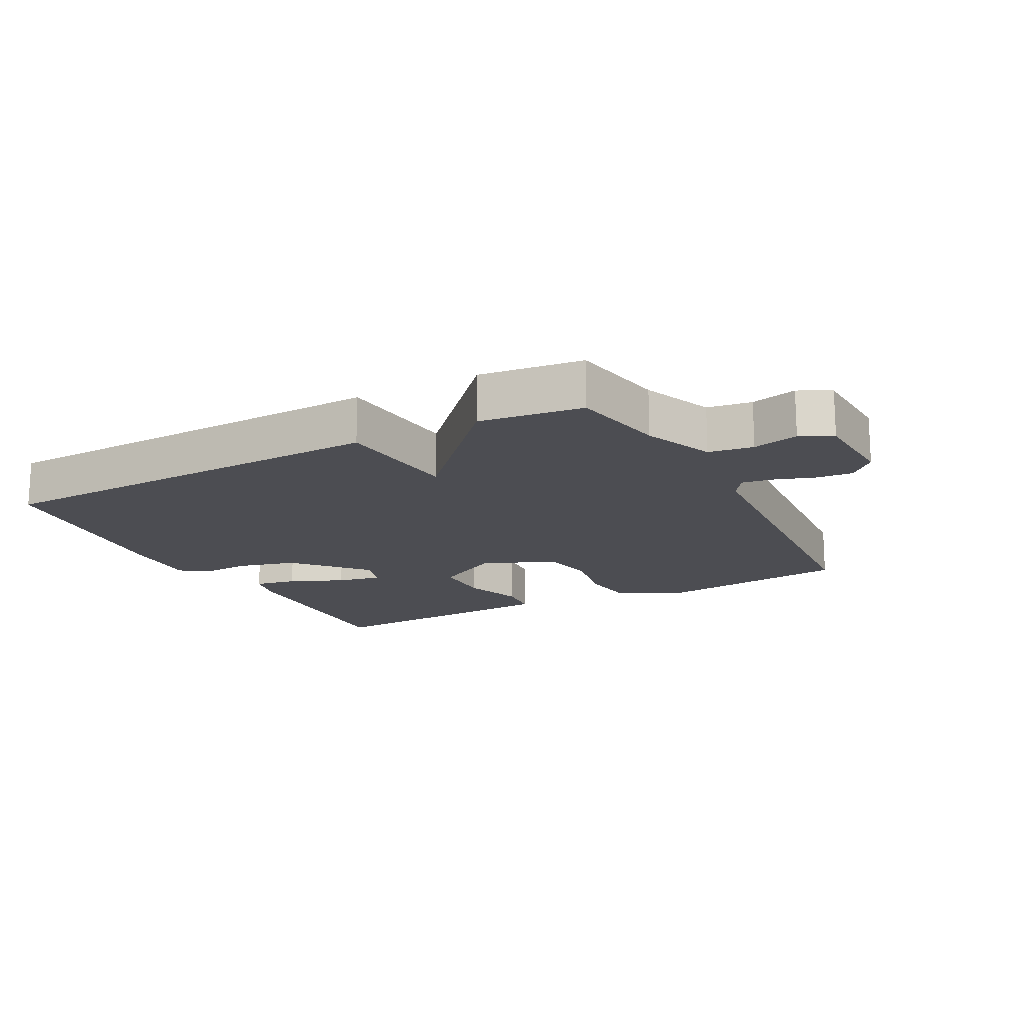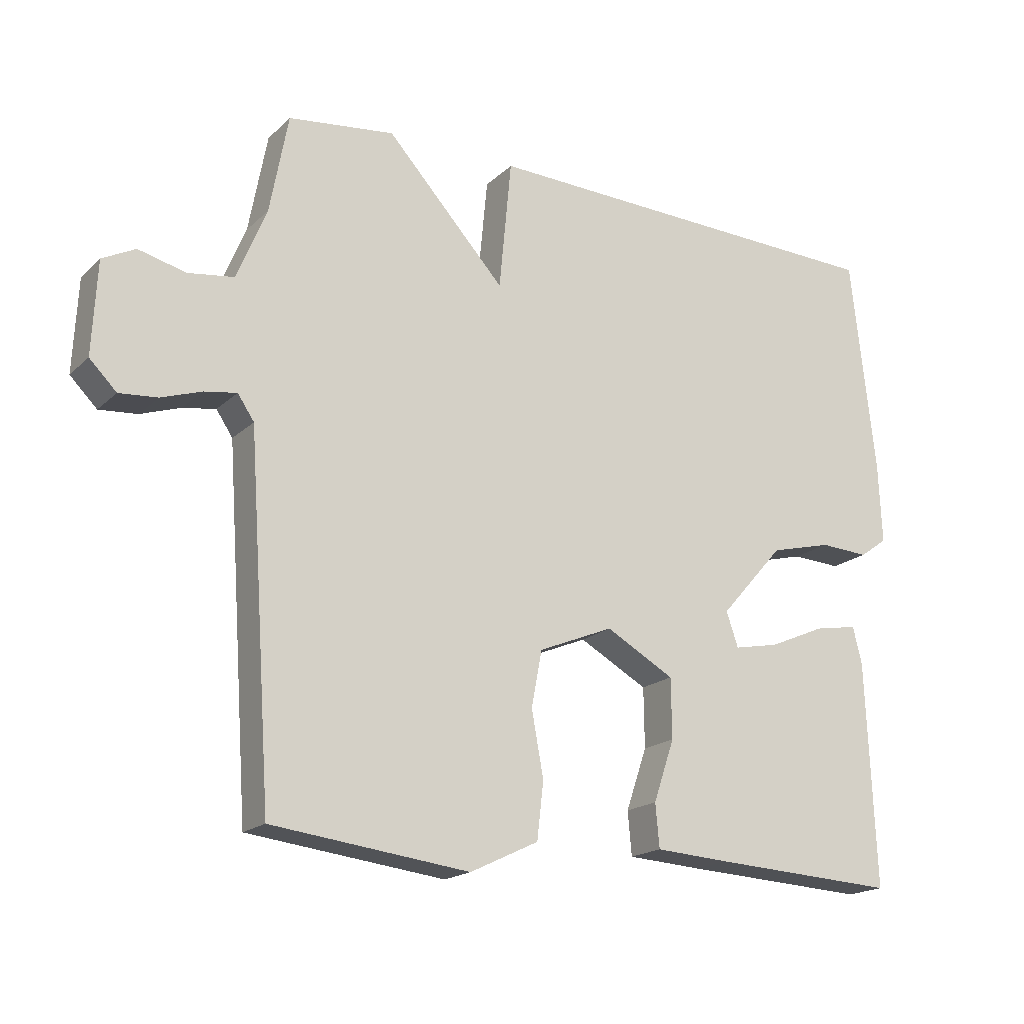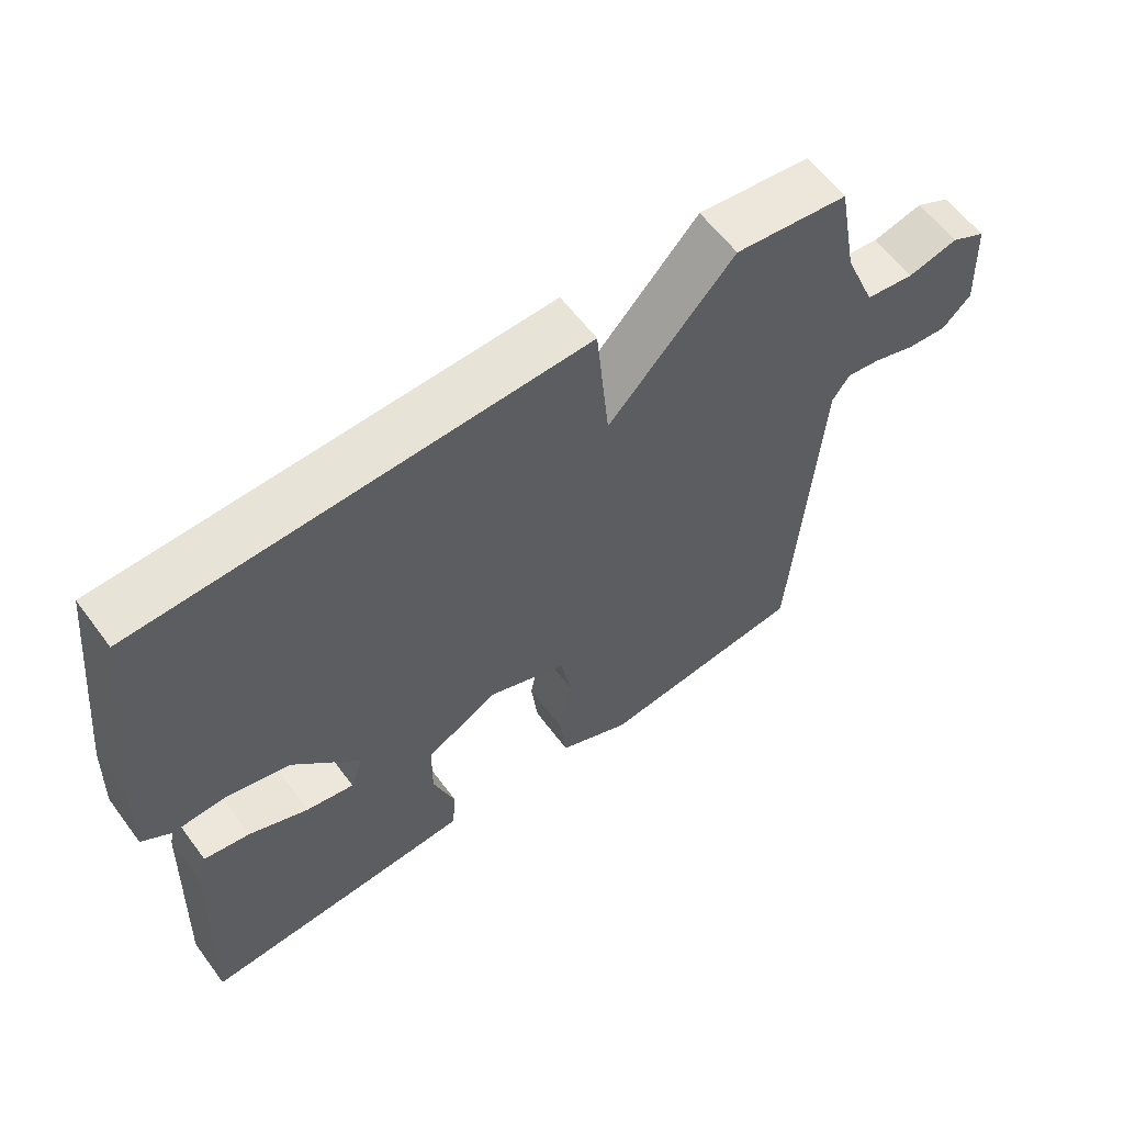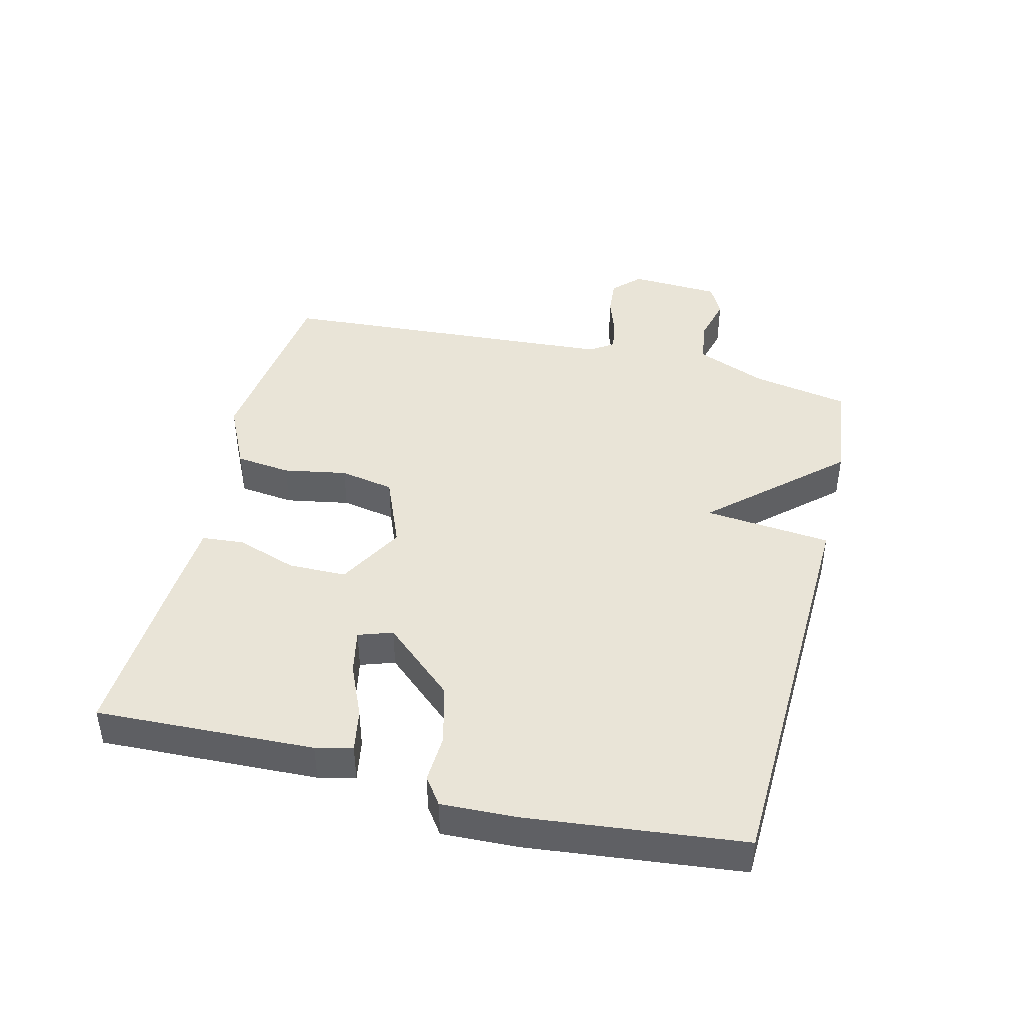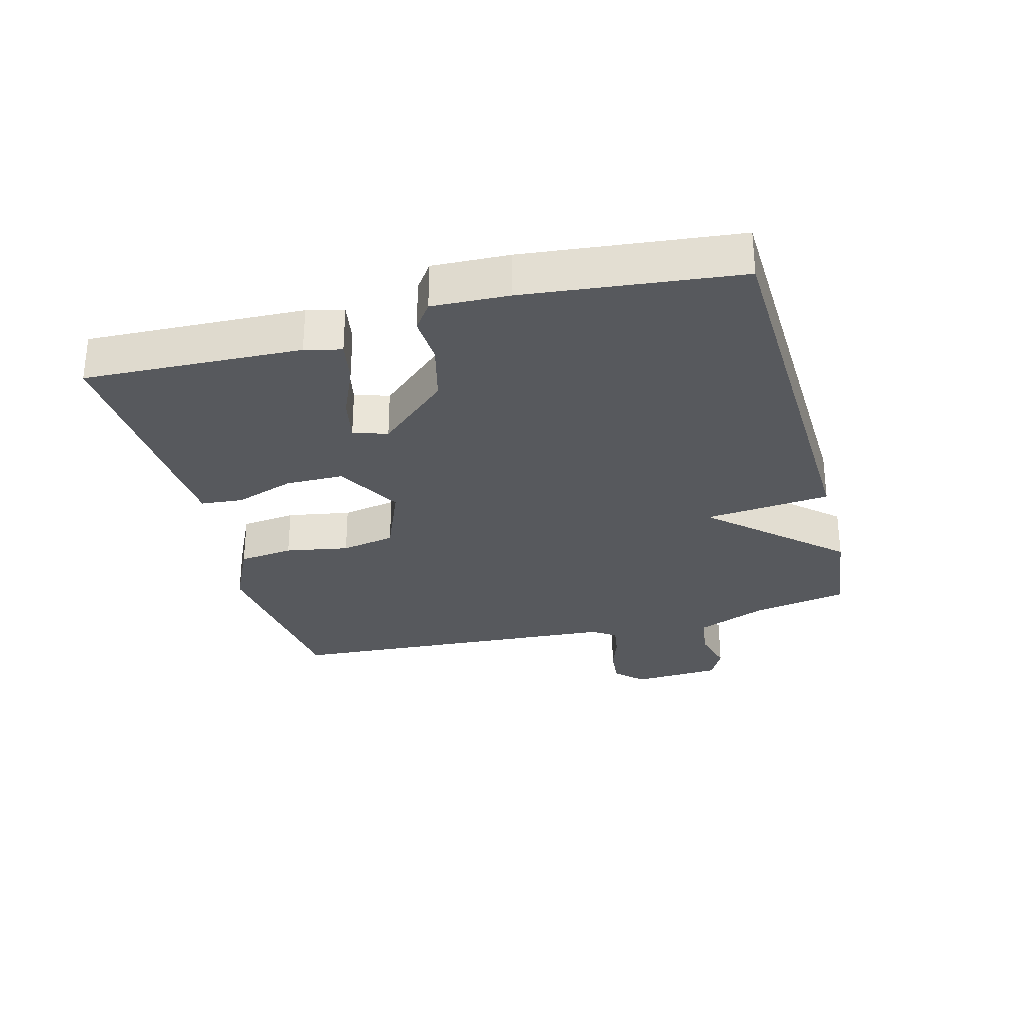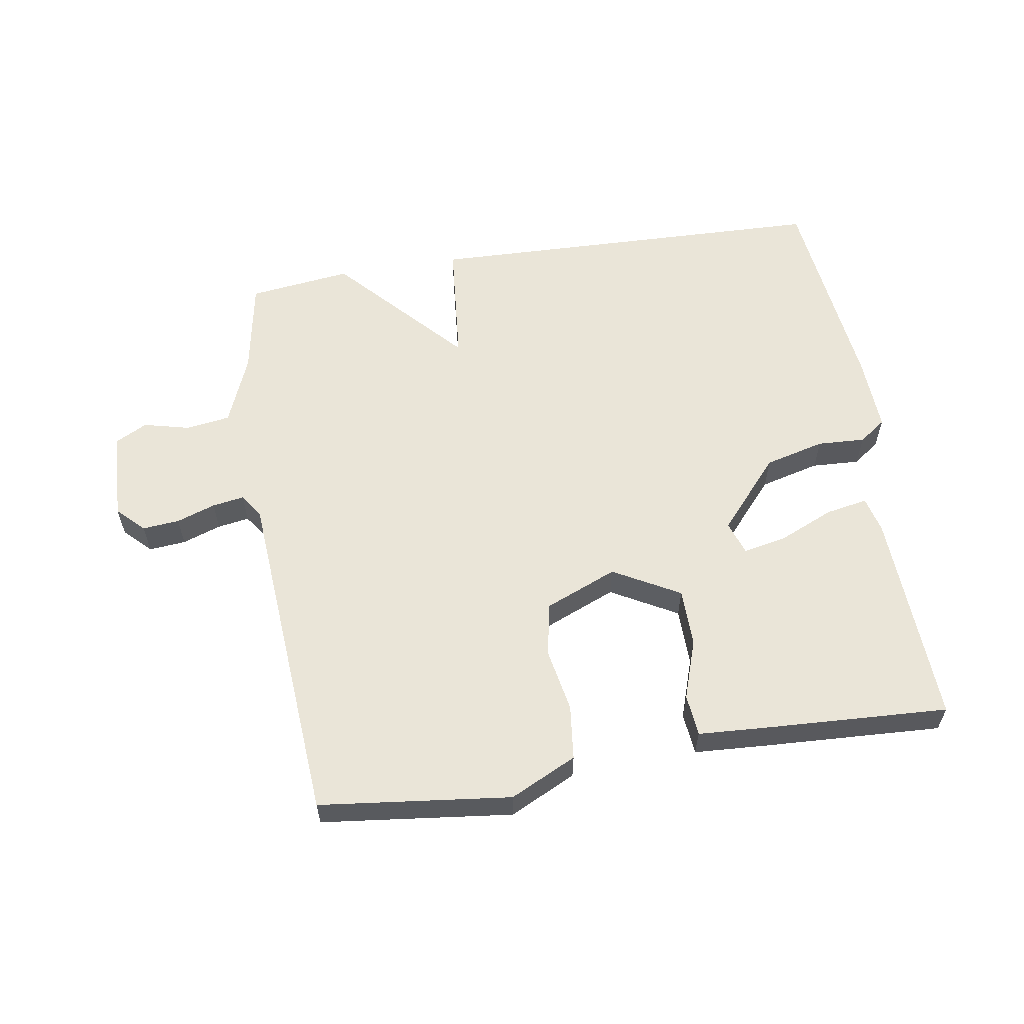
<metadata>
{"format":"obj","ext":"obj","renderer":"f3d","projection":"perspective","resolution":1024,"background":"white","views":[{"elev":-16.4,"azim":27.9,"up":"+Y"},{"elev":-18.4,"azim":149.1,"up":"+Z"},{"elev":60.2,"azim":-36.5,"up":"+Z"},{"elev":43.3,"azim":-76.0,"up":"+Y"},{"elev":-29.3,"azim":-75.0,"up":"+Y"},{"elev":58.8,"azim":170.7,"up":"+Y"}]}
</metadata>
<code>
v -0.5 0.07 -0.5
v -0.486 0.07 -0.16
v -0.472 0.07 -0.103
v -0.406 0.07 -0.115
v -0.321 0.07 -0.152
v -0.252 0.07 -0.166
v -0.234 0.07 -0.113
v -0.331 0.07 -0.003
v -0.425 0.07 0.021
v -0.5 0.07 0.017
v -0.542 0.07 0.047
v -0.537 0.07 0.167
v -0.5 0.07 0.5
v 0.138 0.07 0.52
v 0.157 0.07 0.322
v 0.338 0.07 0.52
v 0.5 0.07 0.5
v 0.528 0.07 0.349
v 0.573 0.07 0.239
v 0.643 0.07 0.229
v 0.715 0.07 0.247
v 0.765 0.07 0.221
v 0.772 0.07 0.08
v 0.731 0.07 0.039
v 0.673 0.07 0.044
v 0.612 0.07 0.065
v 0.562 0.07 0.073
v 0.537 0.07 0.036
v 0.5 0.07 -0.5
v 0.2 0.07 -0.536
v 0.096 0.07 -0.486
v 0.086 0.07 -0.4
v 0.104 0.07 -0.301
v 0.088 0.07 -0.216
v -0.026 0.07 -0.169
v -0.13 0.07 -0.227
v -0.131 0.07 -0.318
v -0.099 0.07 -0.412
v -0.105 0.07 -0.478
v -0.218 0.07 -0.485
v -0.5 0 -0.5
v -0.486 0 -0.16
v -0.472 0 -0.103
v -0.406 0 -0.115
v -0.321 0 -0.152
v -0.252 0 -0.166
v -0.234 0 -0.113
v -0.331 0 -0.003
v -0.425 0 0.021
v -0.5 0 0.017
v -0.542 0 0.047
v -0.537 0 0.167
v -0.5 0 0.5
v 0.138 0 0.52
v 0.157 0 0.322
v 0.338 0 0.52
v 0.5 0 0.5
v 0.528 0 0.349
v 0.573 0 0.239
v 0.643 0 0.229
v 0.715 0 0.247
v 0.765 0 0.221
v 0.772 0 0.08
v 0.731 0 0.039
v 0.673 0 0.044
v 0.612 0 0.065
v 0.562 0 0.073
v 0.537 0 0.036
v 0.5 0 -0.5
v 0.2 0 -0.536
v 0.096 0 -0.486
v 0.086 0 -0.4
v 0.104 0 -0.301
v 0.088 0 -0.216
v -0.026 0 -0.169
v -0.13 0 -0.227
v -0.131 0 -0.318
v -0.099 0 -0.412
v -0.105 0 -0.478
v -0.218 0 -0.485
f 3 4 5
f 2 3 5
f 1 2 5
f 40 1 5
f 39 40 5
f 38 39 5
f 37 38 5
f 36 37 5 6
f 35 36 6 7
f 31 32 33
f 30 31 33
f 29 30 33
f 28 29 33
f 27 28 33 34
f 24 25 26
f 23 24 26
f 22 23 26
f 21 22 26
f 20 21 26
f 19 20 26 27
f 27 34 35
f 19 27 35
f 18 19 35
f 18 35 7
f 17 18 7
f 16 17 7
f 15 16 7
f 13 14 15
f 12 13 15
f 11 12 15
f 10 11 15
f 9 10 15
f 15 7 8
f 8 9 15
f 45 44 43
f 45 43 42
f 45 42 41
f 45 41 80
f 45 80 79
f 45 79 78
f 45 78 77
f 46 45 77 76
f 47 46 76 75
f 73 72 71
f 73 71 70
f 73 70 69
f 73 69 68
f 74 73 68 67
f 66 65 64
f 66 64 63
f 66 63 62
f 66 62 61
f 66 61 60
f 67 66 60 59
f 75 74 67
f 75 67 59
f 75 59 58
f 47 75 58
f 47 58 57
f 47 57 56
f 47 56 55
f 55 54 53
f 55 53 52
f 55 52 51
f 55 51 50
f 55 50 49
f 48 47 55
f 55 49 48
f 1 41 42 2
f 2 42 43 3
f 3 43 44 4
f 4 44 45 5
f 5 45 46 6
f 6 46 47 7
f 7 47 48 8
f 8 48 49 9
f 9 49 50 10
f 10 50 51 11
f 11 51 52 12
f 12 52 53 13
f 13 53 54 14
f 14 54 55 15
f 15 55 56 16
f 16 56 57 17
f 17 57 58 18
f 18 58 59 19
f 19 59 60 20
f 20 60 61 21
f 21 61 62 22
f 22 62 63 23
f 23 63 64 24
f 24 64 65 25
f 25 65 66 26
f 26 66 67 27
f 27 67 68 28
f 28 68 69 29
f 29 69 70 30
f 30 70 71 31
f 31 71 72 32
f 32 72 73 33
f 33 73 74 34
f 34 74 75 35
f 35 75 76 36
f 36 76 77 37
f 37 77 78 38
f 38 78 79 39
f 39 79 80 40
f 40 80 41 1

</code>
